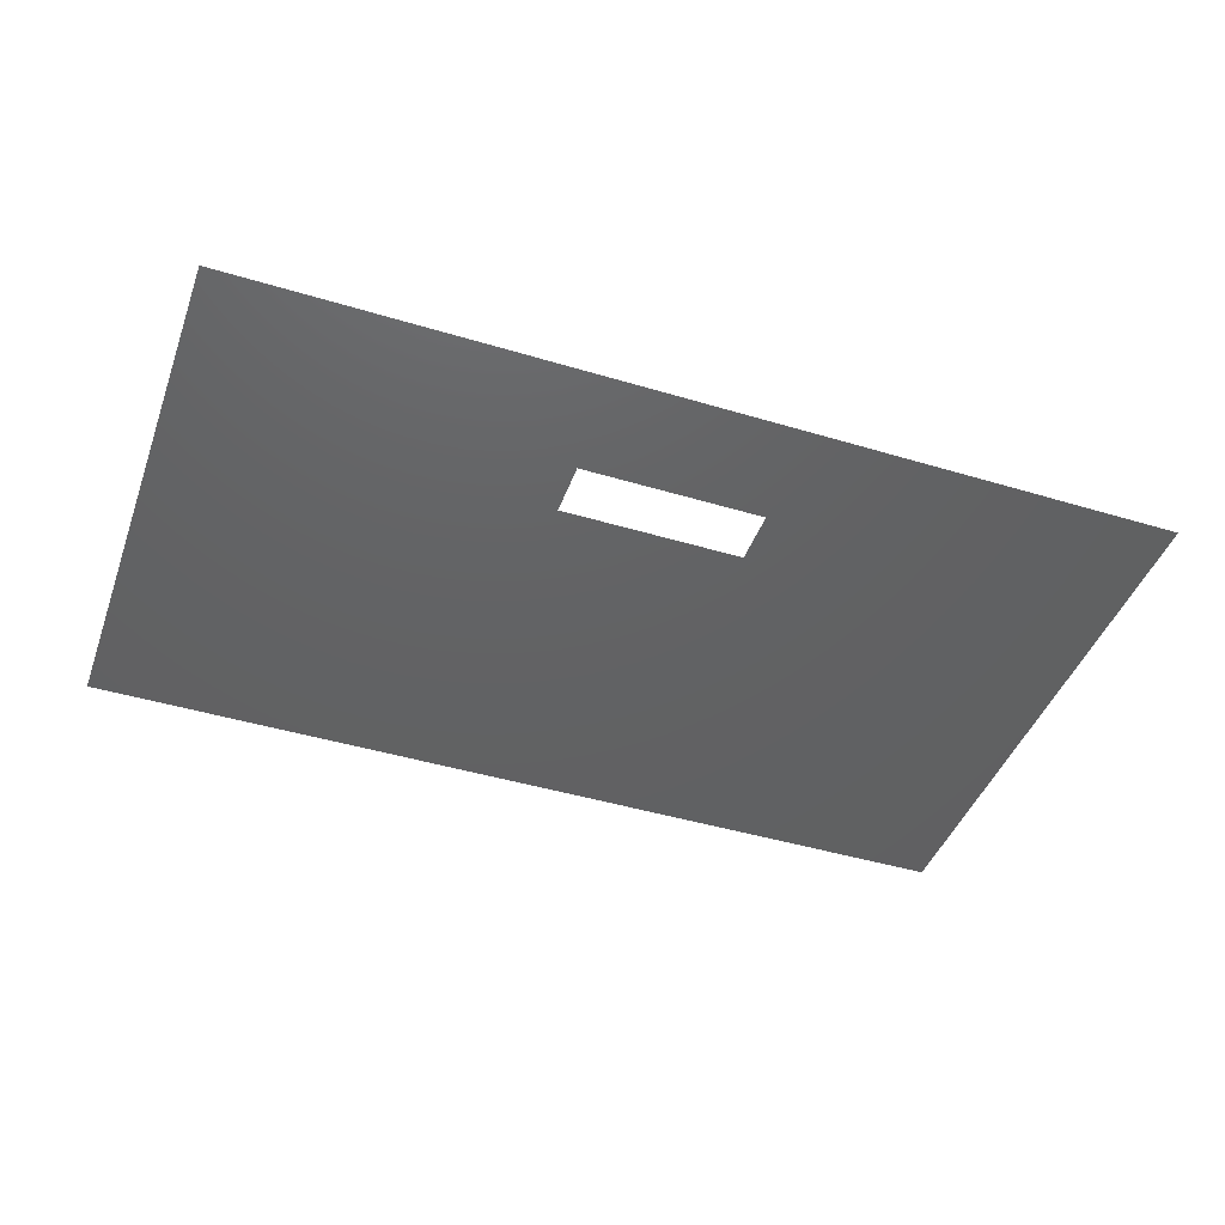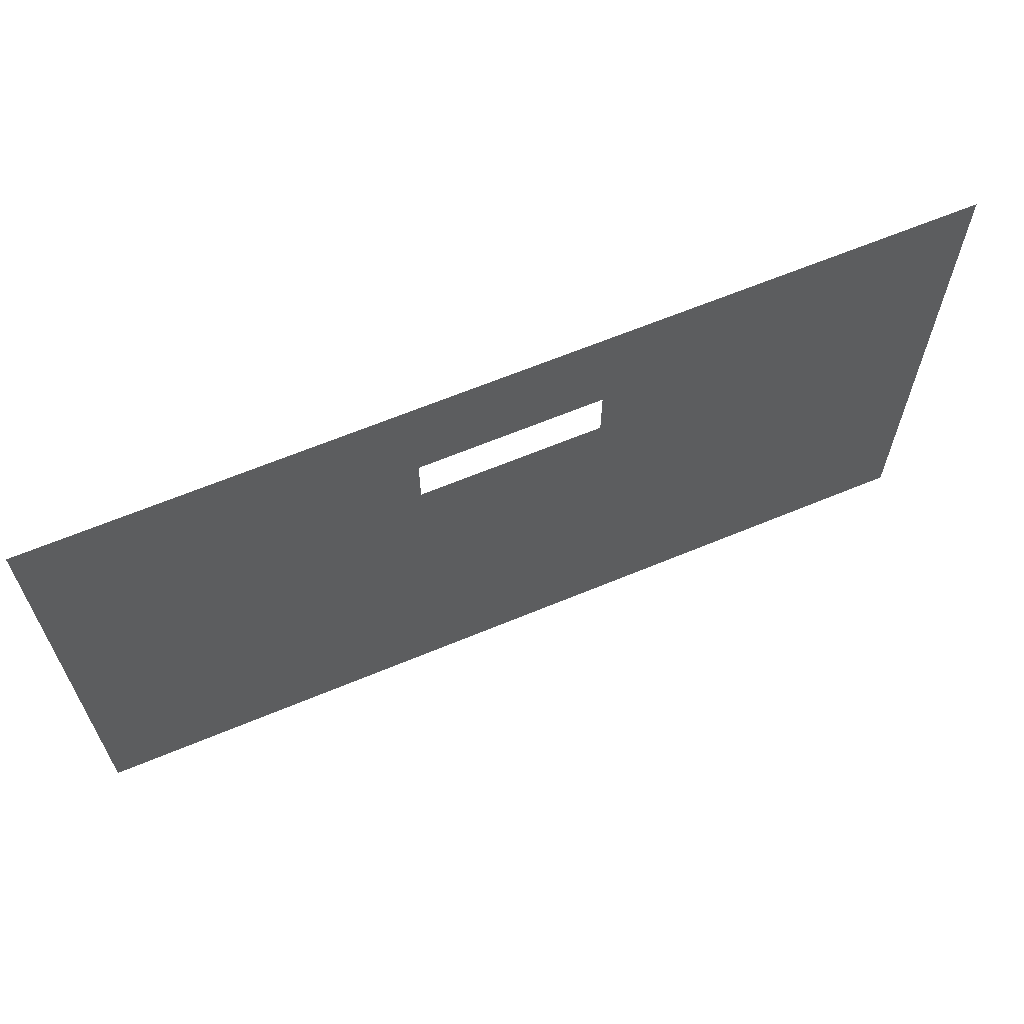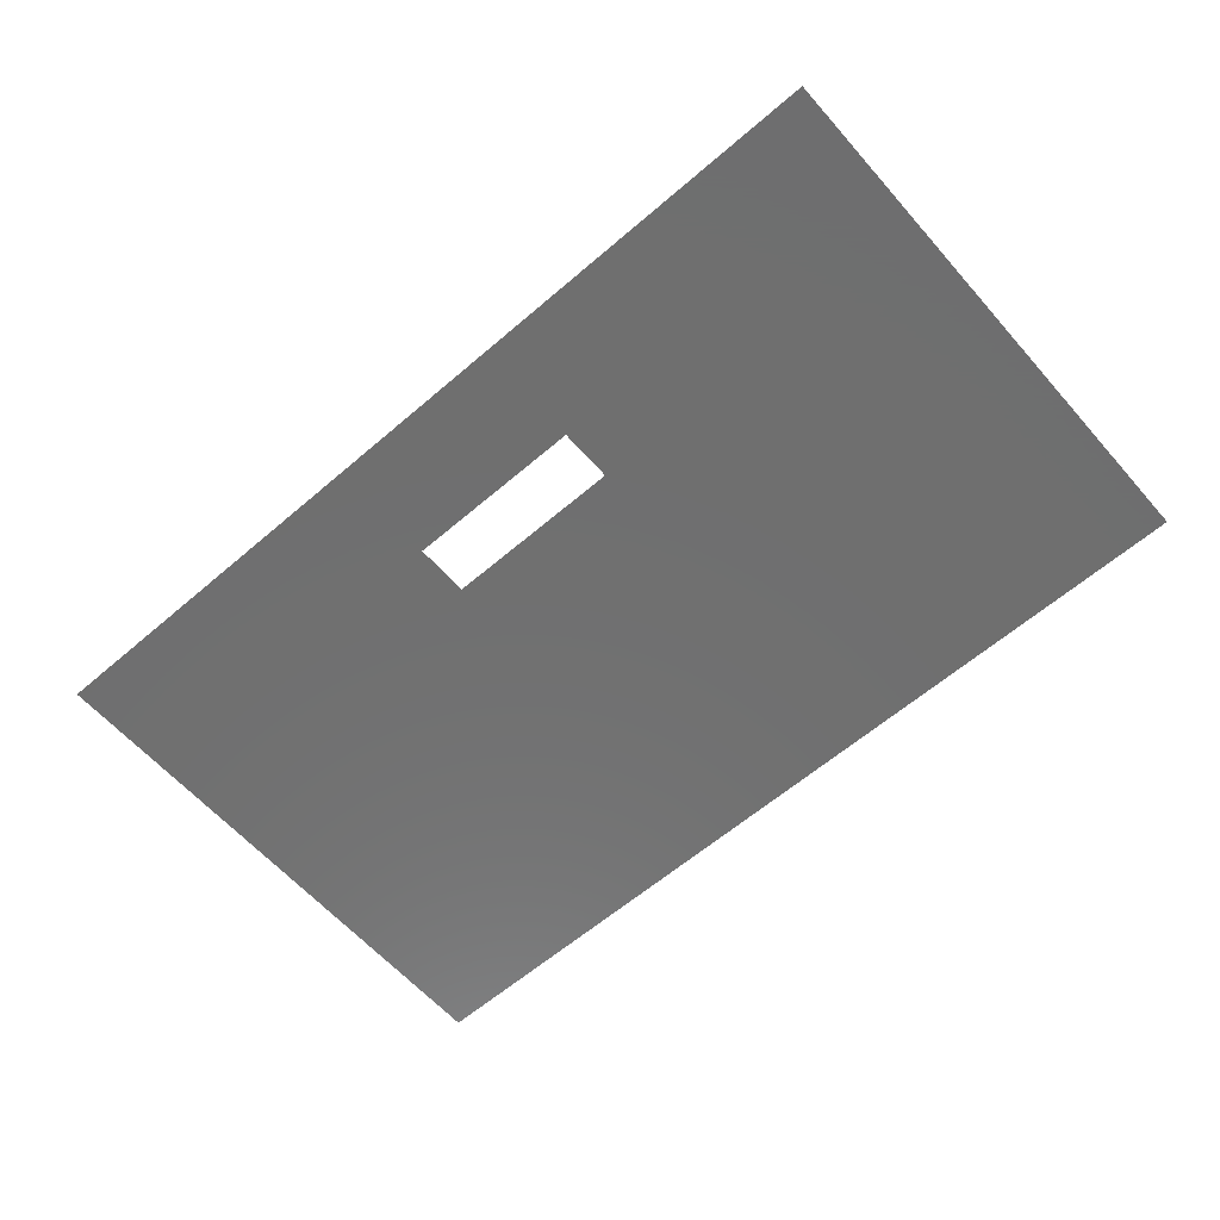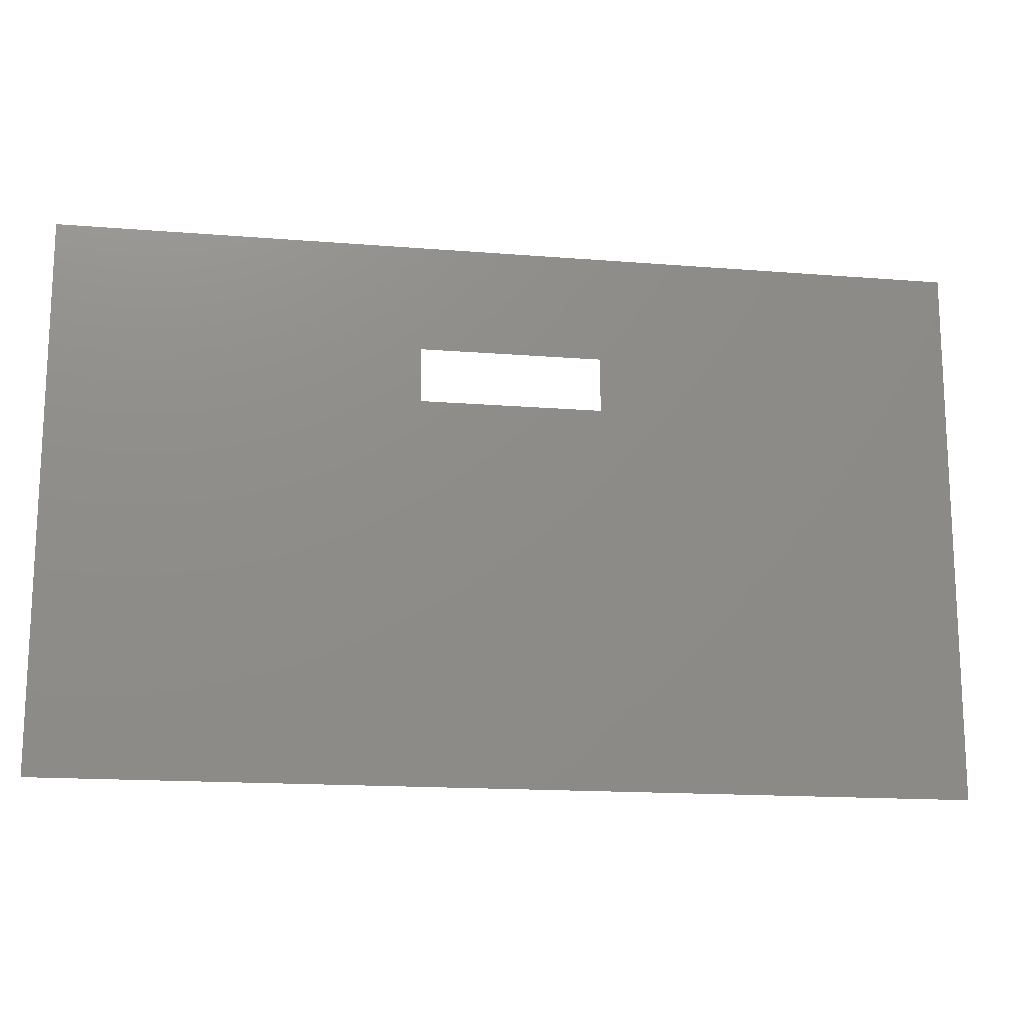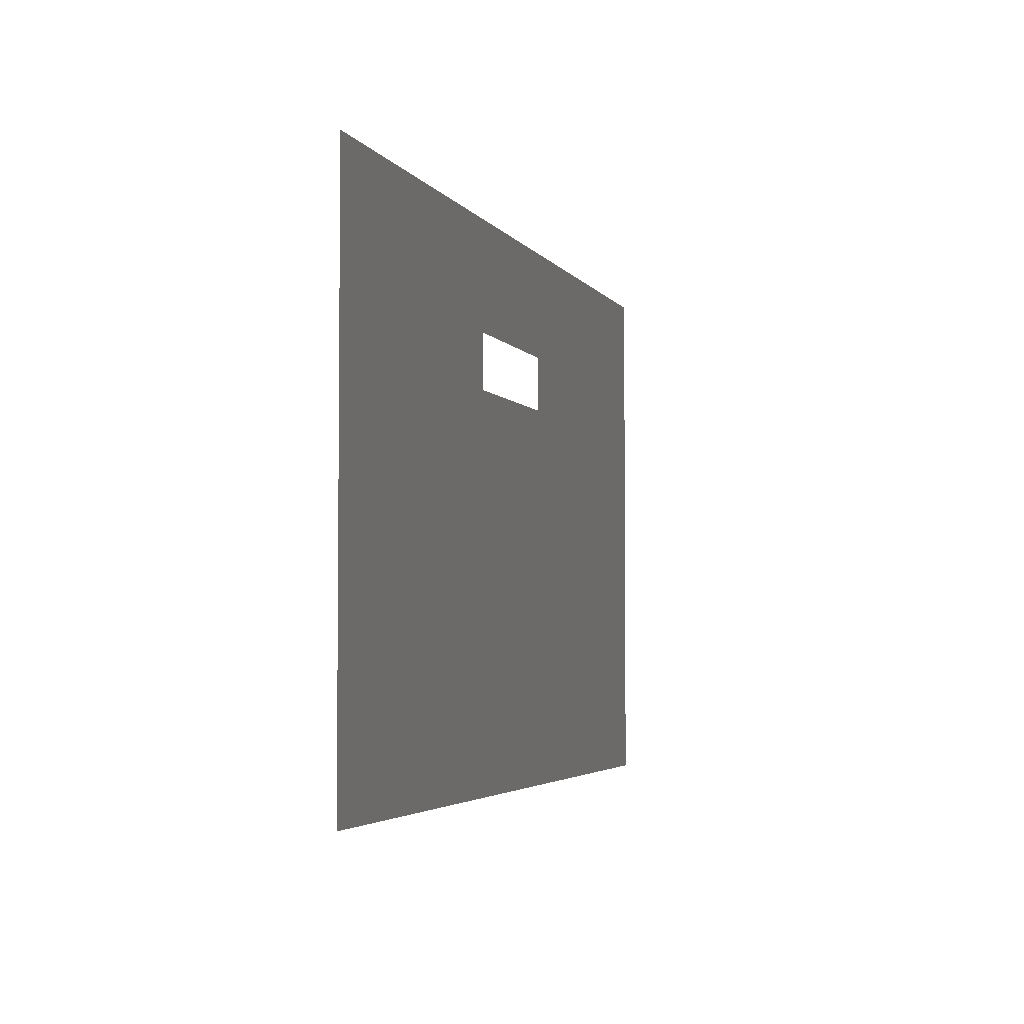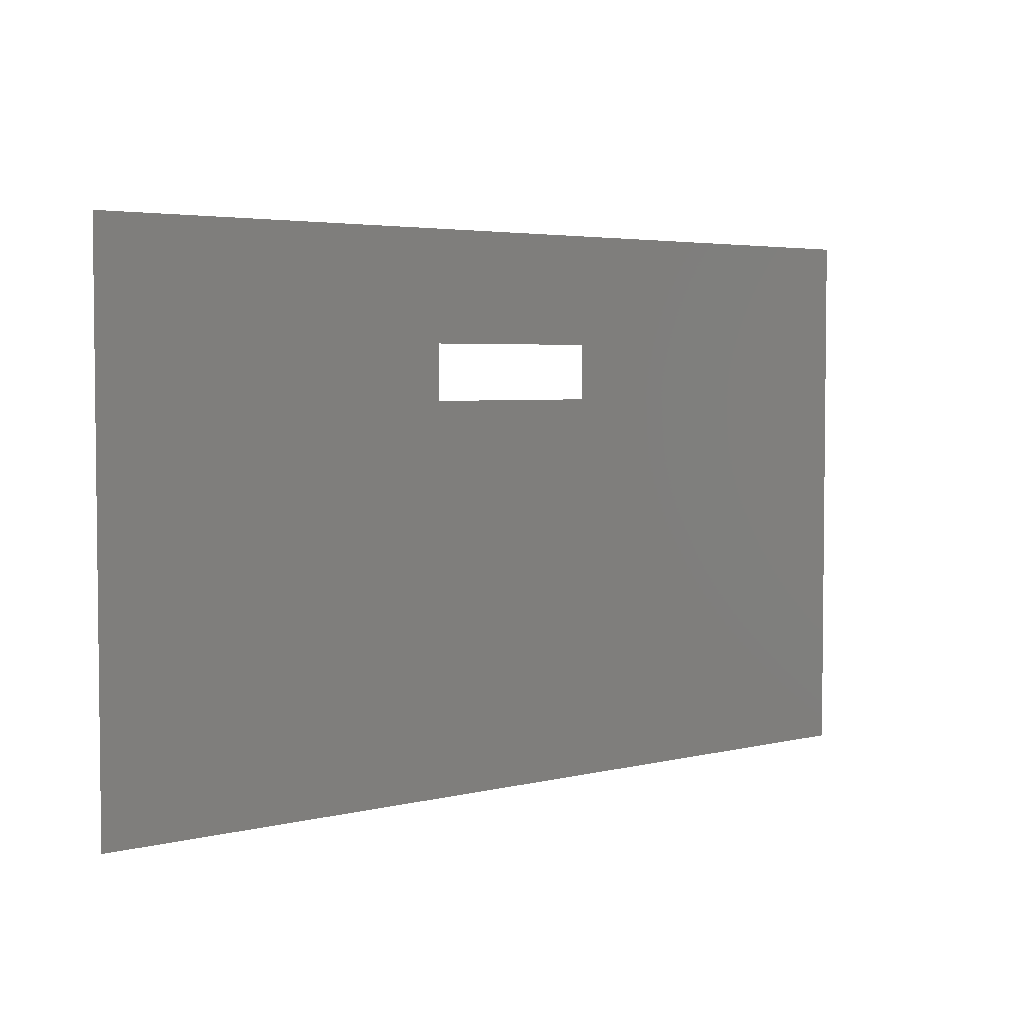
<metadata>
{"format":"stl","ext":"stl","renderer":"f3d","projection":"perspective","resolution":1024,"background":"white","views":[{"elev":-43.9,"azim":-19.5,"up":"+Y"},{"elev":64.1,"azim":-22.8,"up":"+Z"},{"elev":-61.2,"azim":41.2,"up":"+Y"},{"elev":-15.8,"azim":-9.6,"up":"+Z"},{"elev":-3.6,"azim":-72.8,"up":"+Z"},{"elev":3.9,"azim":140.4,"up":"+Z"}]}
</metadata>
<code>
# stl→obj: 8 verts, 8 faces
v 4.617 -2.36 6.404
v 3.617 -2.36 6.404
v 1.62 -2.36 7
v 3.617 -2.36 6.104
v 4.617 -2.36 6.104
v 6.62 -2.36 7
v 1.62 -2.36 4
v 6.62 -2.36 4
f 1 2 3
f 4 3 2
f 5 1 6
f 3 6 1
f 5 7 4
f 3 4 7
f 6 8 5
f 7 5 8

</code>
